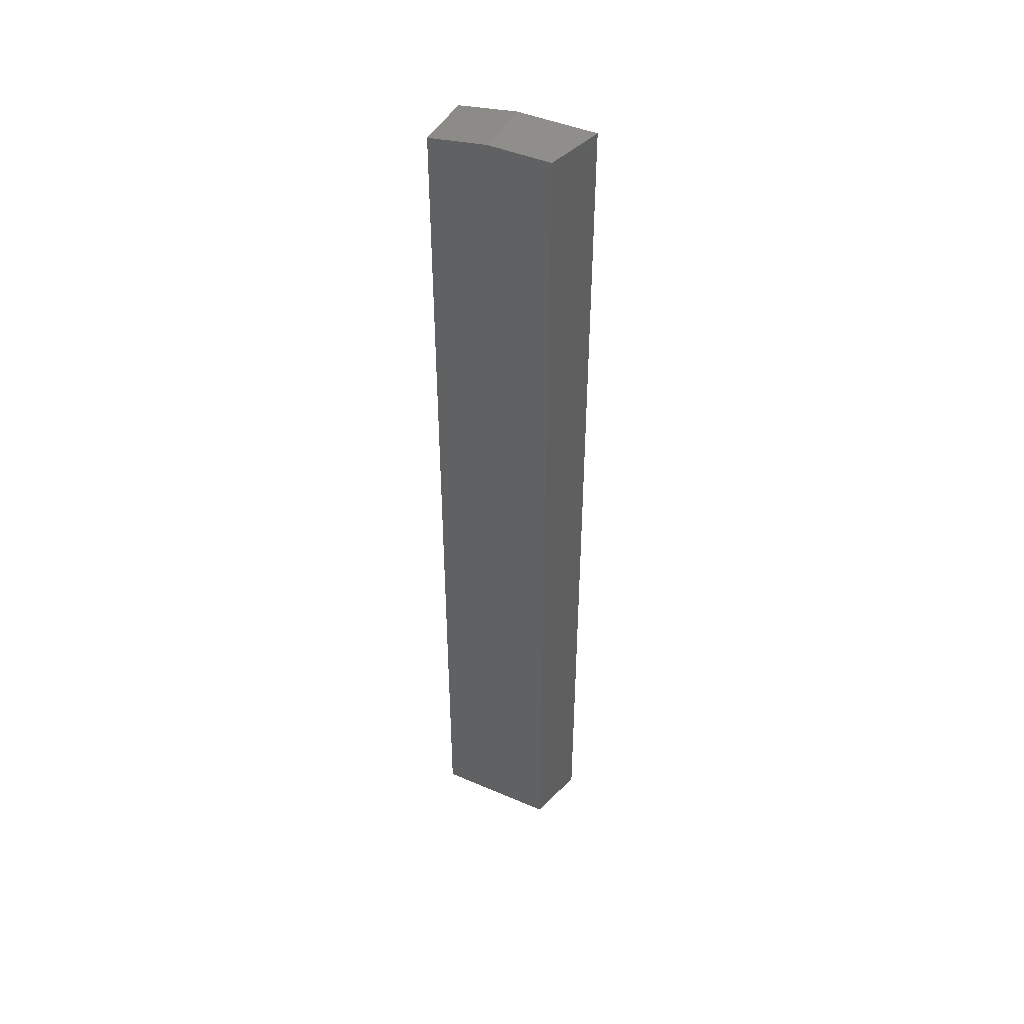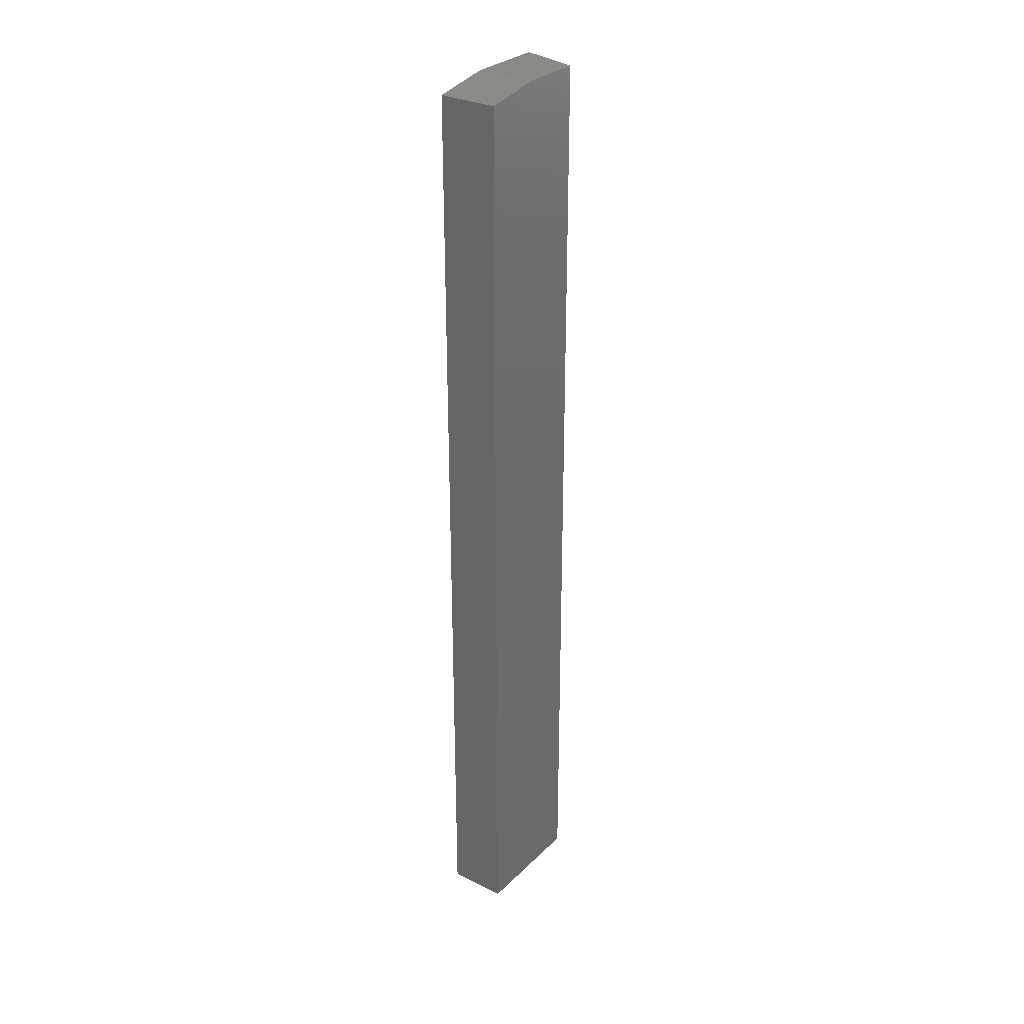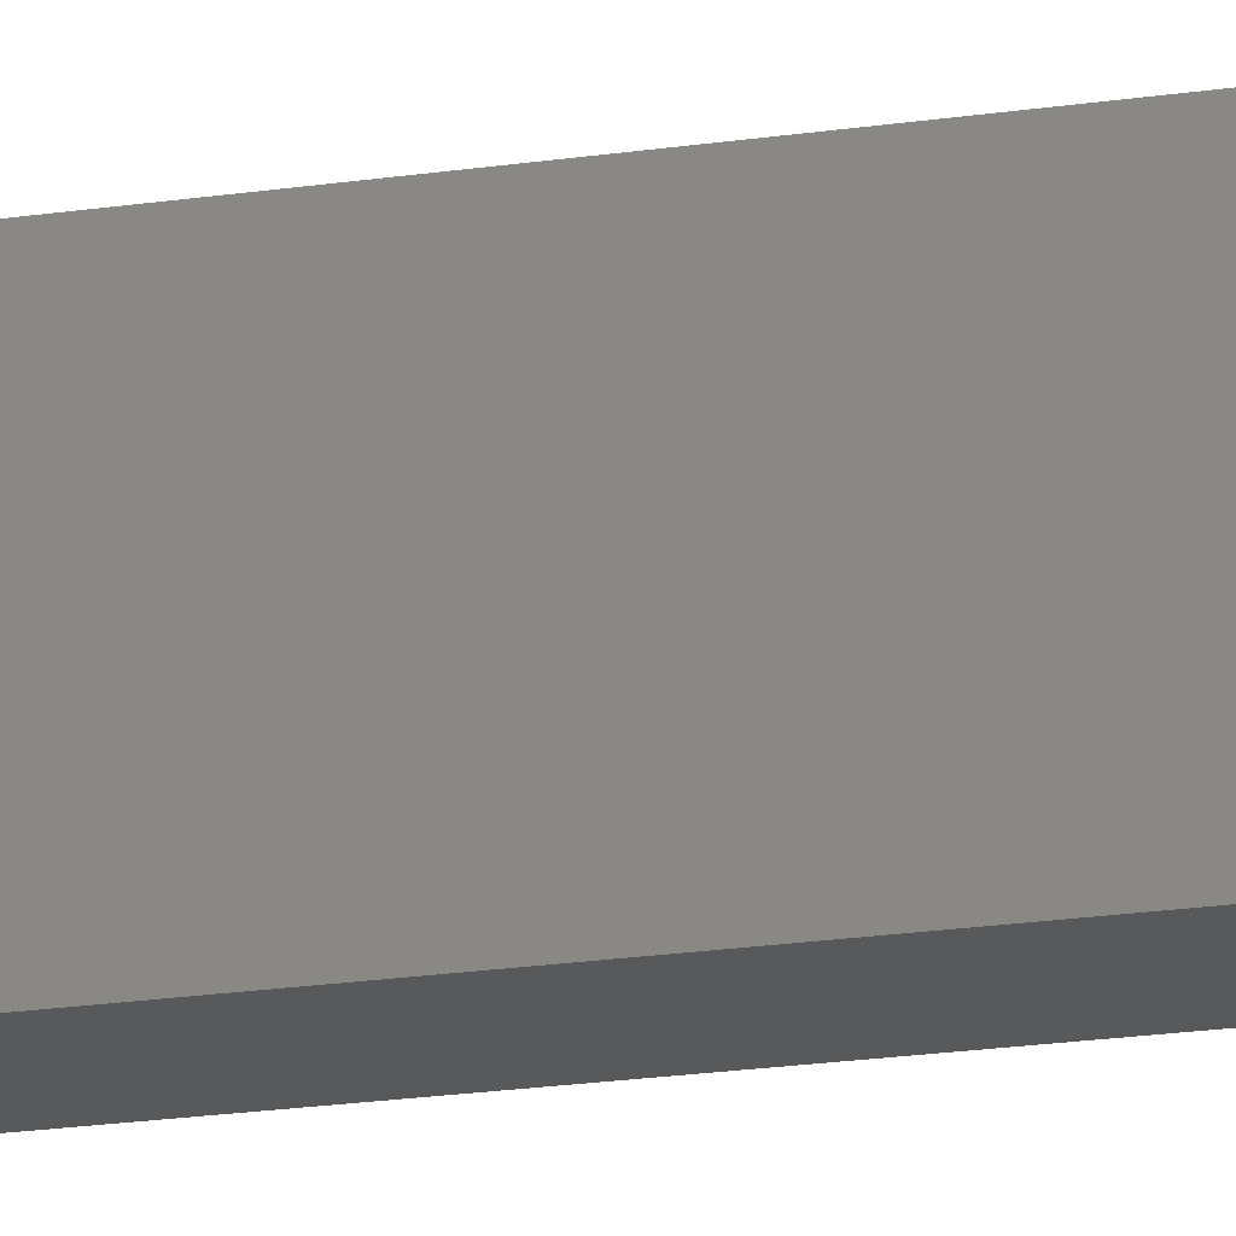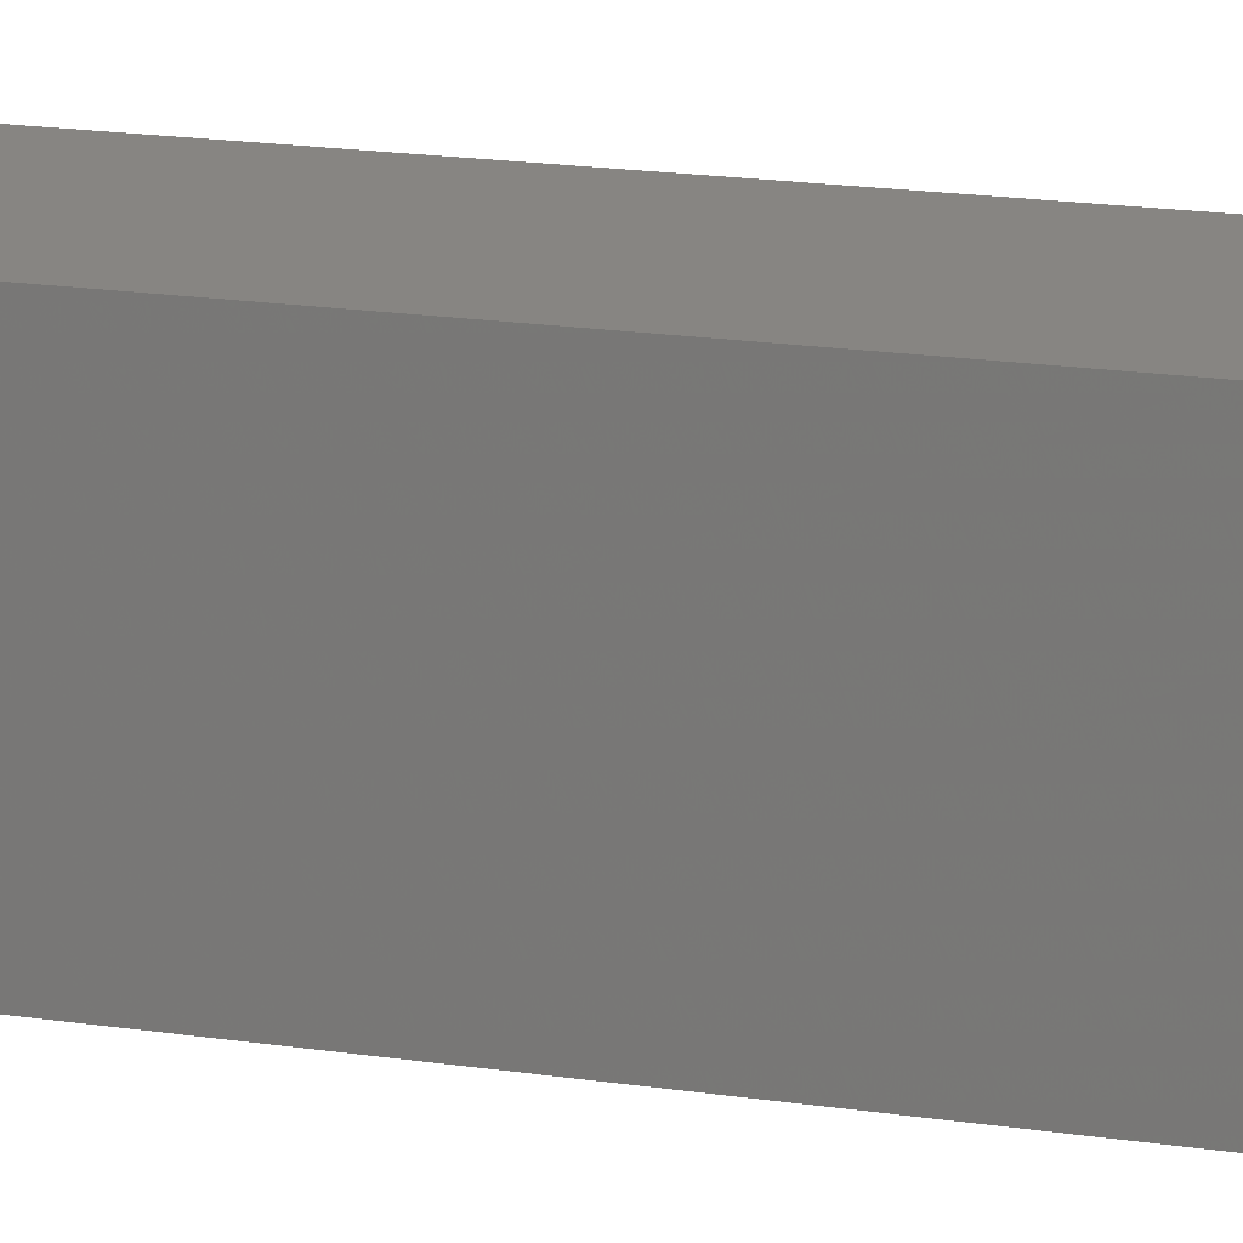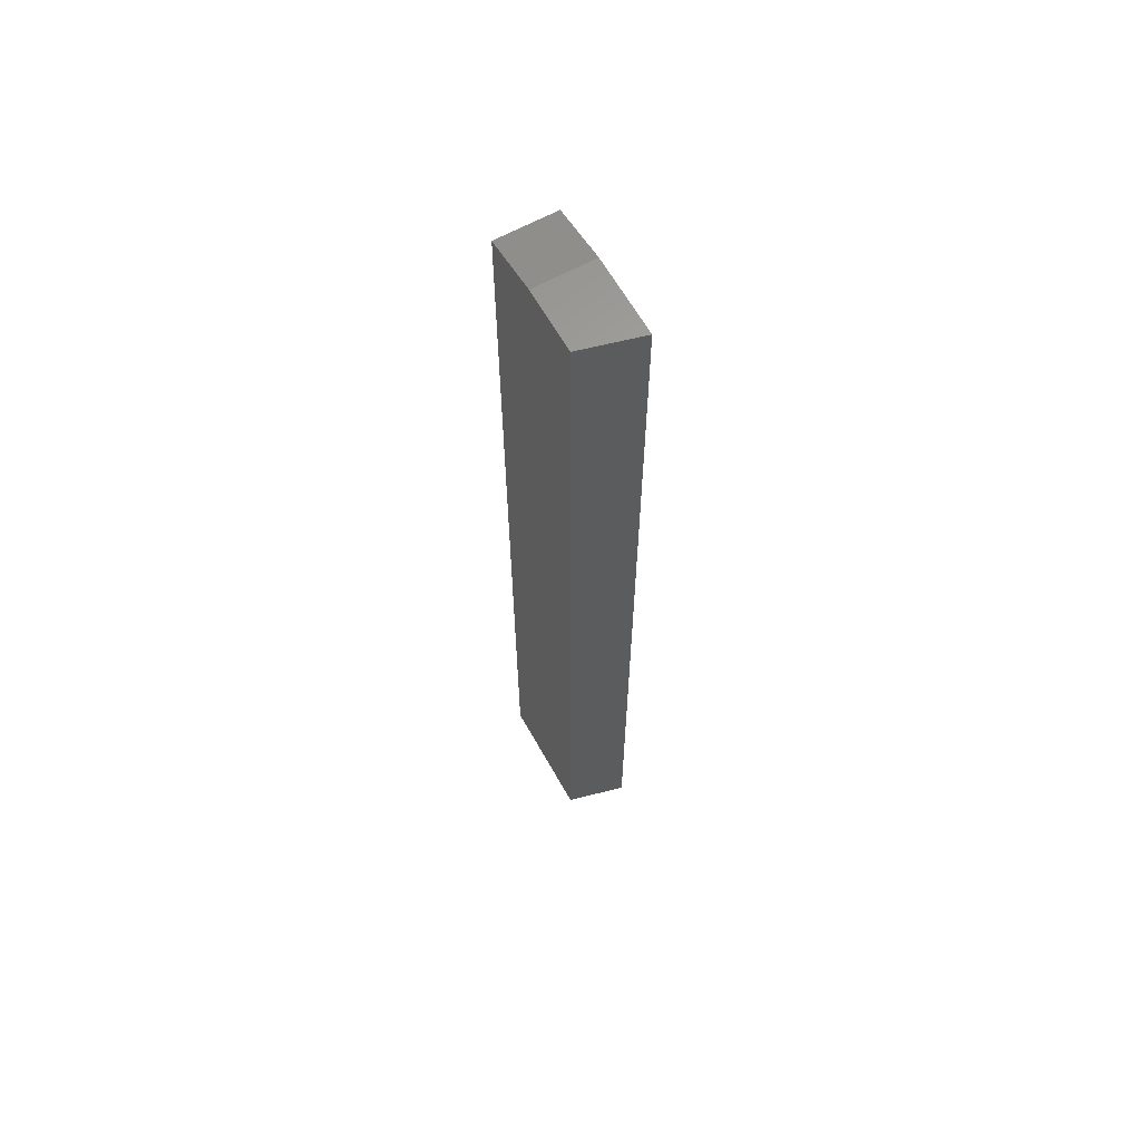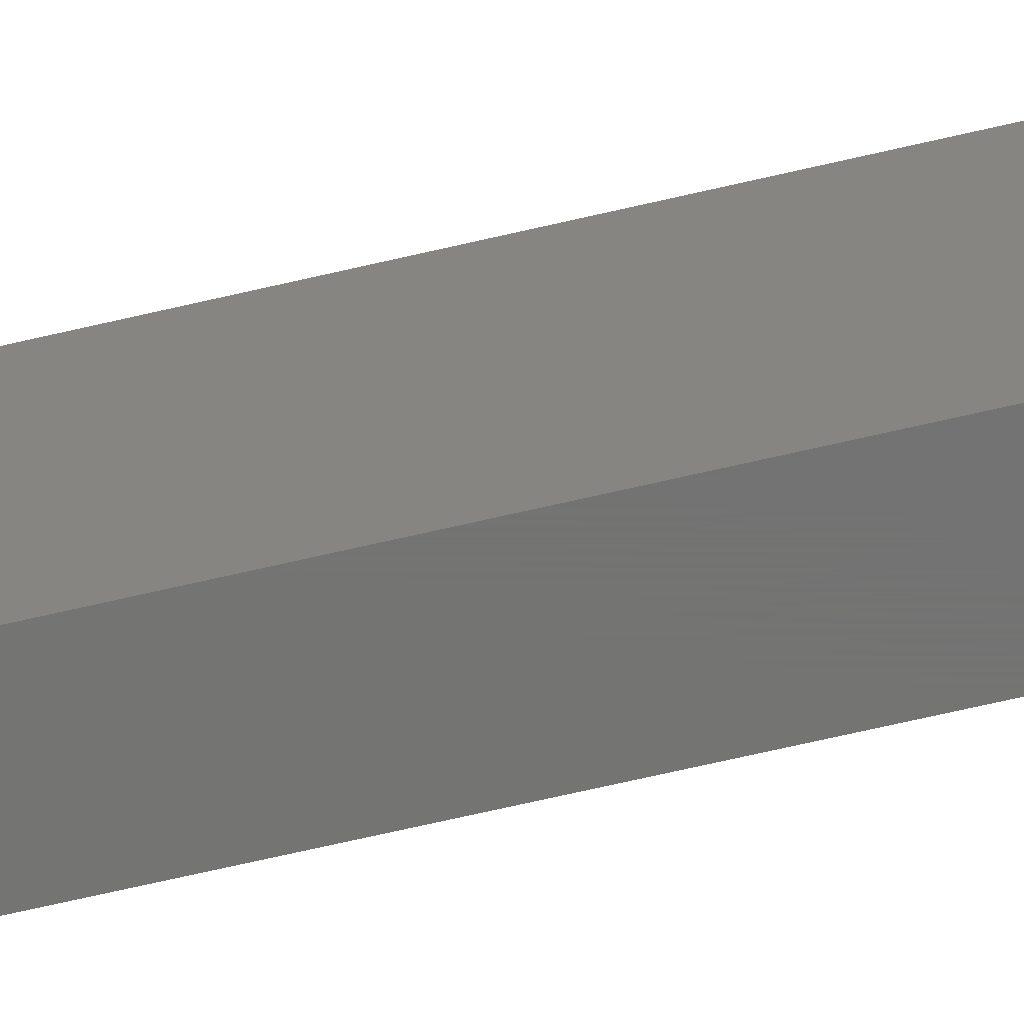
<metadata>
{"format":"stl","ext":"stl","renderer":"f3d","projection":"perspective","resolution":1024,"background":"white","views":[{"elev":45.0,"azim":-63.5,"up":"+Y"},{"elev":29.8,"azim":-143.9,"up":"+Y"},{"elev":-20.5,"azim":105.3,"up":"+Z"},{"elev":10.7,"azim":-63.6,"up":"+Z"},{"elev":63.2,"azim":-29.3,"up":"+Y"},{"elev":-65.8,"azim":103.4,"up":"+Z"}]}
</metadata>
<code>
# stl→obj: 10 verts, 16 faces
v -0.02344 2.927e-18 -0.007812
v -0.02344 6.04e-18 0.04202
v 0.02377 5.875e-18 -0.007812
v 0.02377 9.778e-18 0.05469
v -0.02344 -0.75 -0.05469
v -0.02344 -0.75 0.04202
v -0.02344 -0.007812 -0.05469
v 0.02377 -0.75 0.05469
v 0.02377 -0.75 -0.05469
v 0.02377 -0.007812 -0.05469
f 1 2 3
f 3 2 4
f 5 6 7
f 7 6 2
f 7 2 1
f 8 9 4
f 4 9 10
f 4 10 3
f 7 10 5
f 5 10 9
f 7 1 10
f 10 1 3
f 5 9 6
f 6 9 8
f 4 2 8
f 8 2 6

</code>
